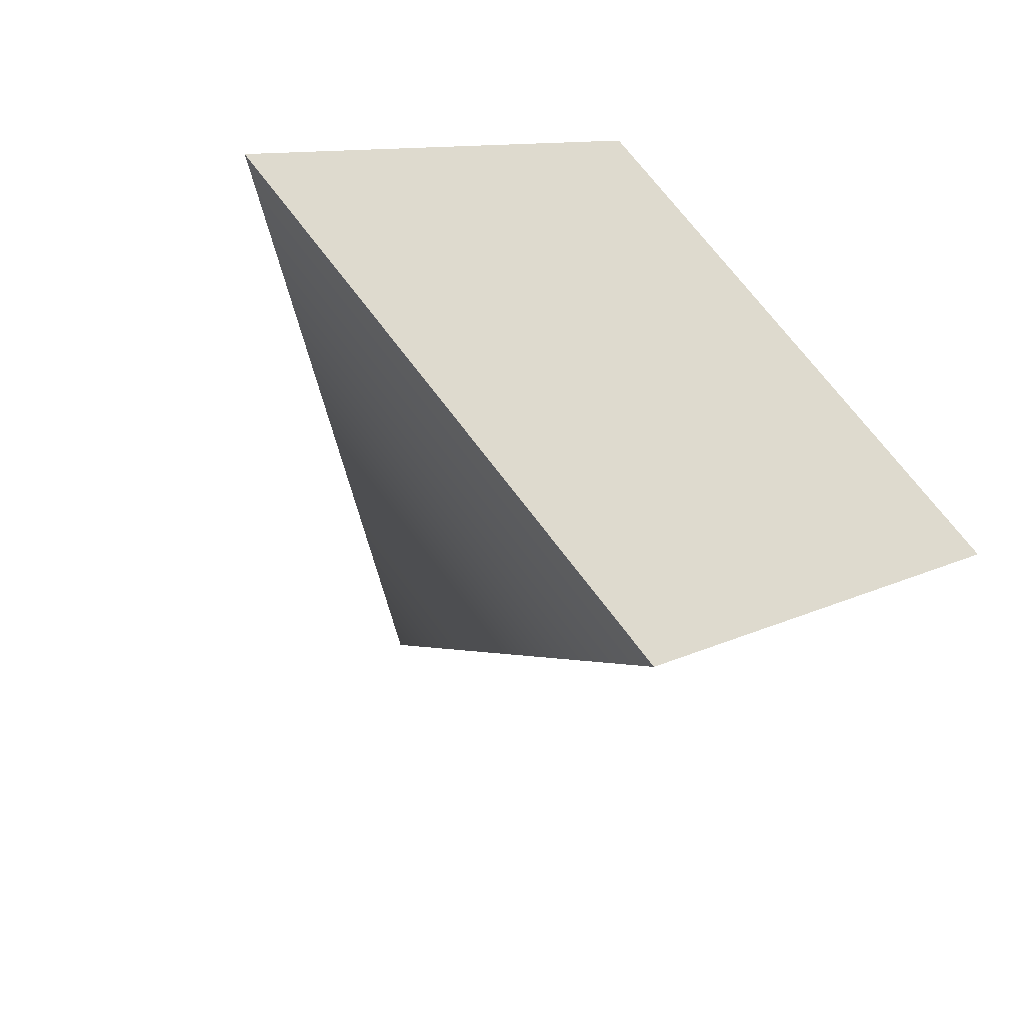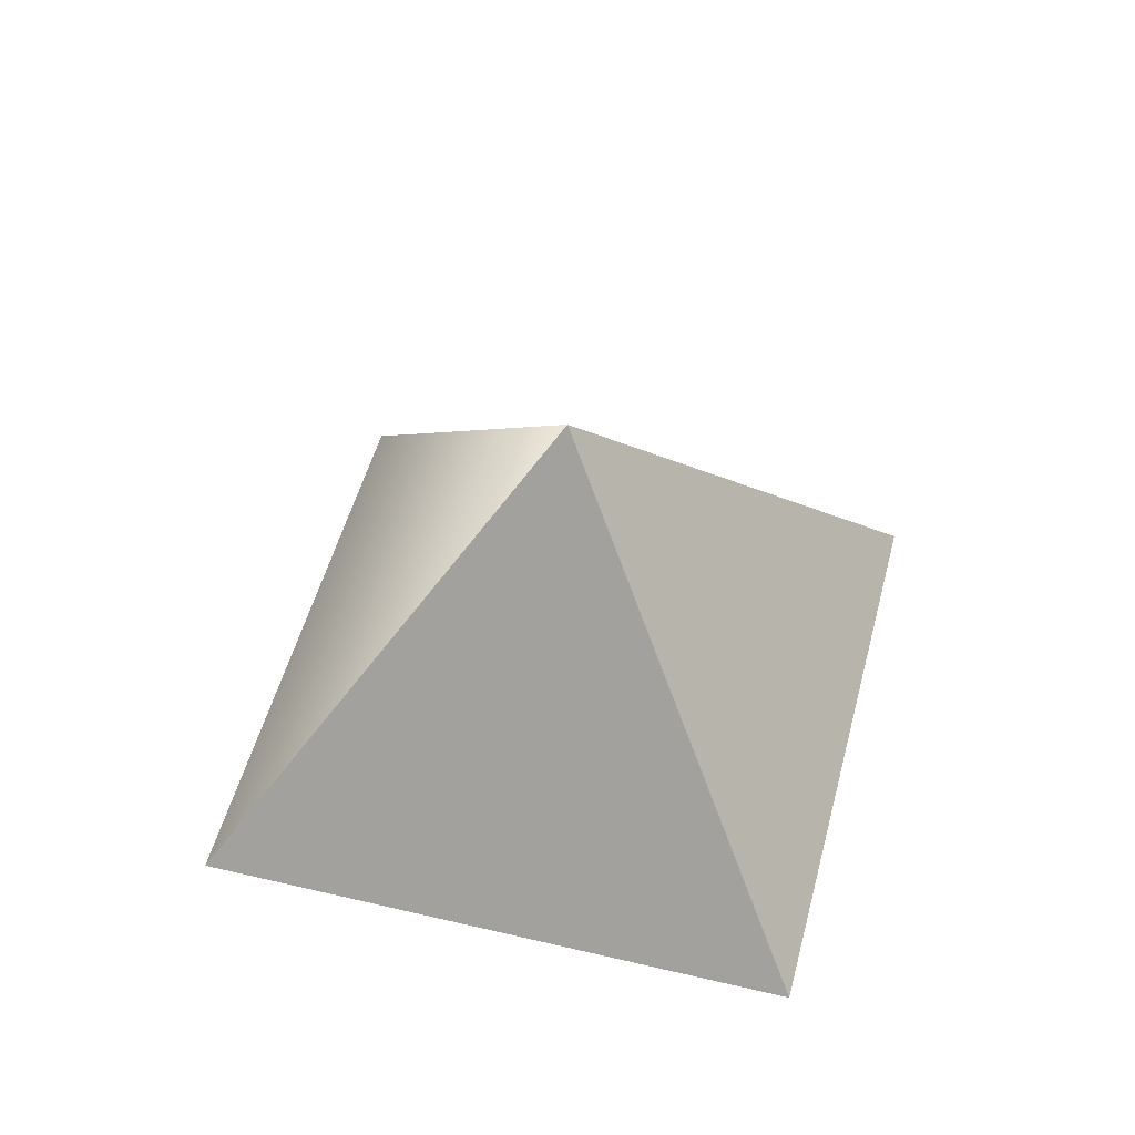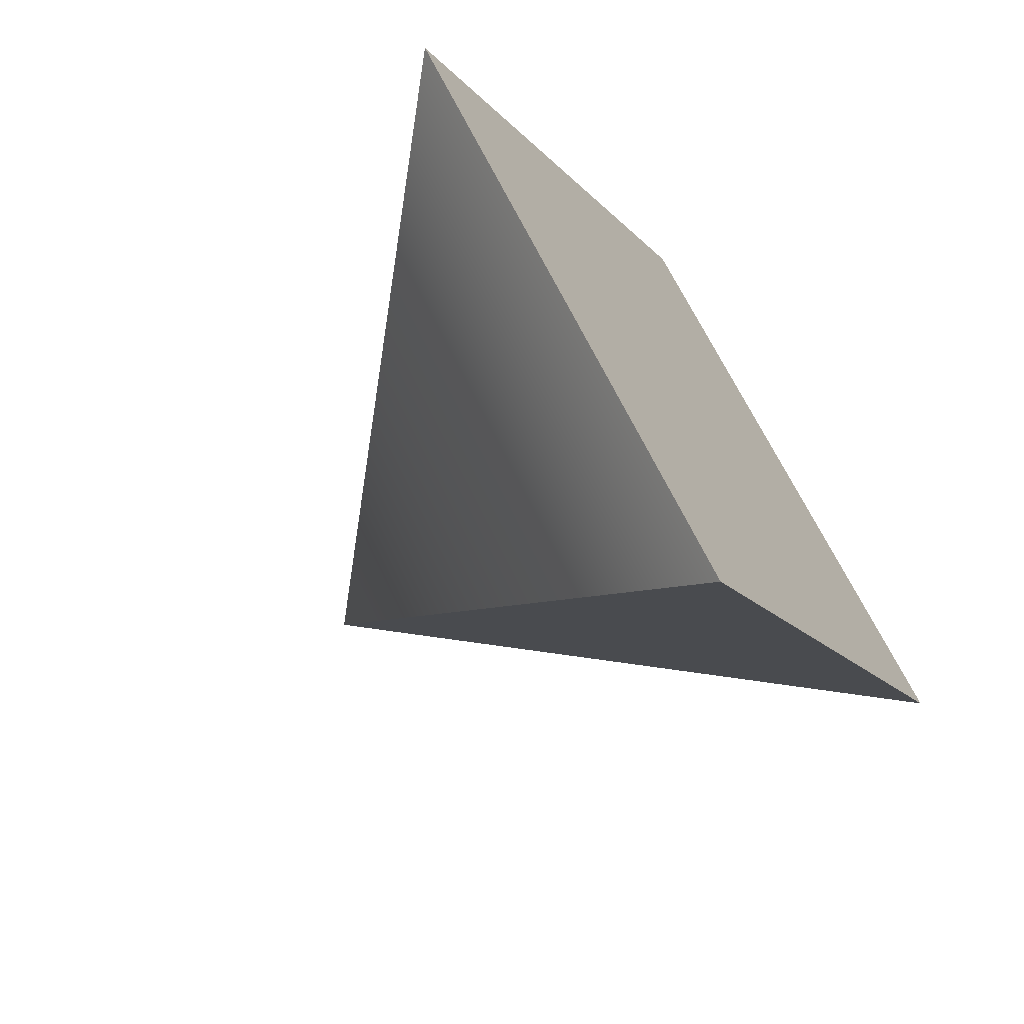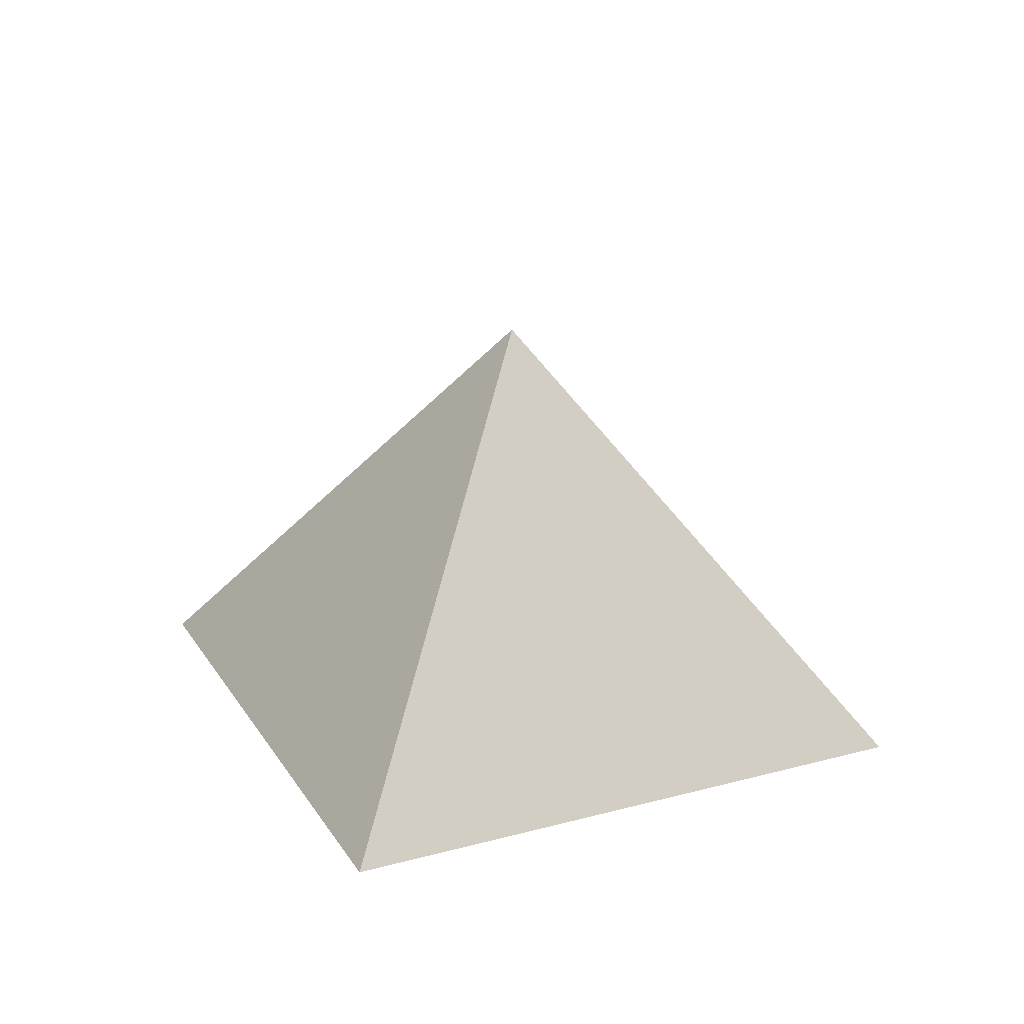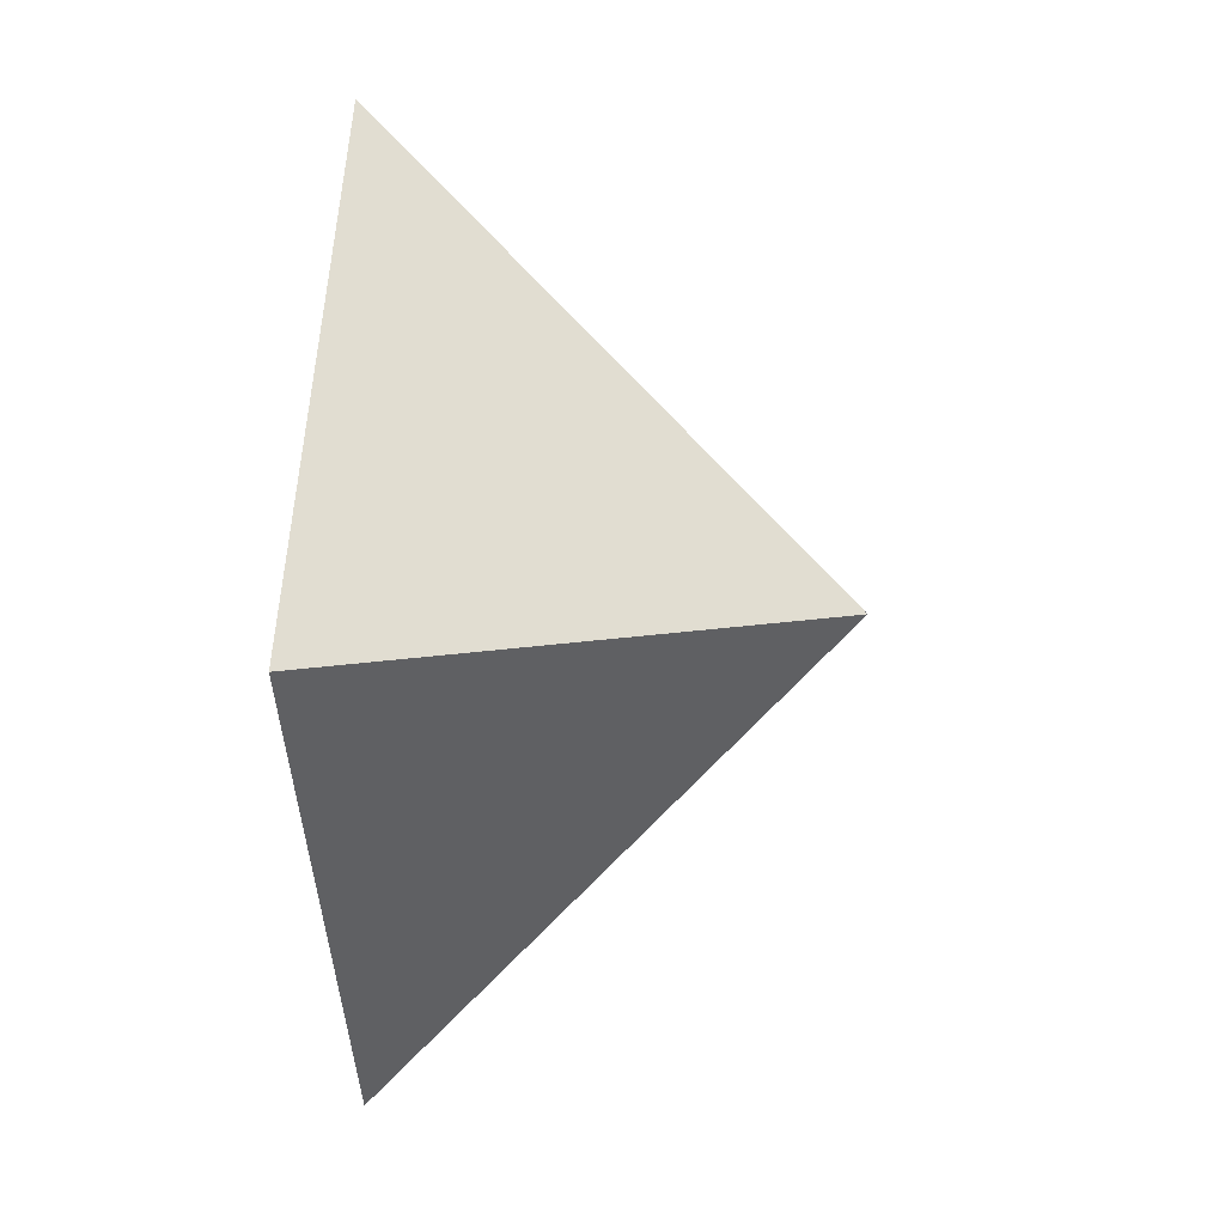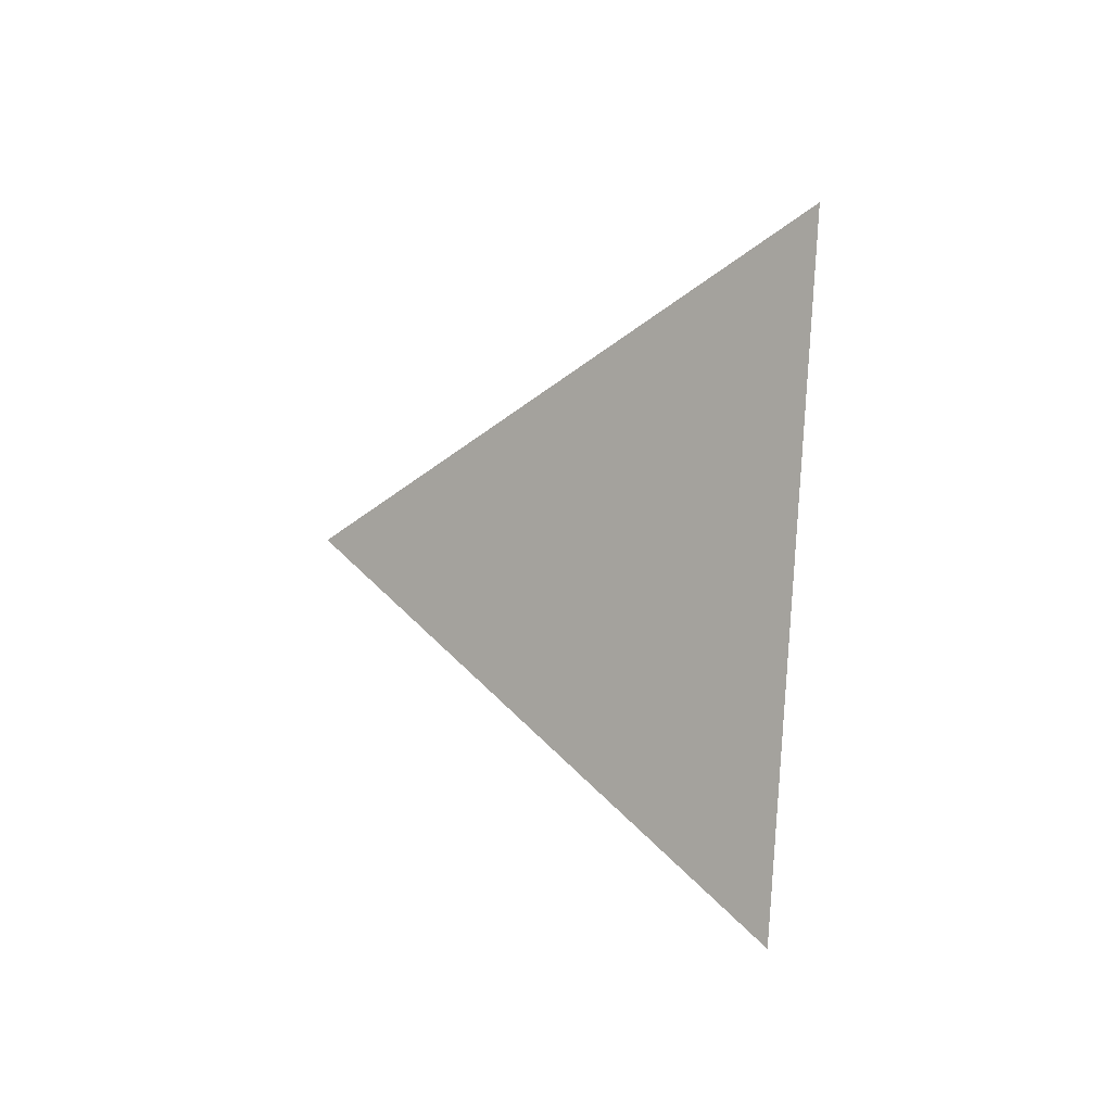
<metadata>
{"format":"obj","ext":"obj","renderer":"f3d","projection":"perspective","resolution":1024,"background":"white","views":[{"elev":-51.3,"azim":146.8,"up":"+Y"},{"elev":51.2,"azim":149.5,"up":"+Z"},{"elev":-66.1,"azim":126.3,"up":"+Y"},{"elev":23.5,"azim":-159.4,"up":"+Z"},{"elev":5.8,"azim":-86.3,"up":"+Y"},{"elev":45.4,"azim":95.6,"up":"+Y"}]}
</metadata>
<code>
v  0    0    0.5
v  0.5  0    0
v  0    0.5  0
v -0.5  0    0
v  0   -0.5  0
f 2 3 4
f 2 4 5
f 1 2 3
f 1 3 4
f 1 4 5
f 1 5 2

</code>
